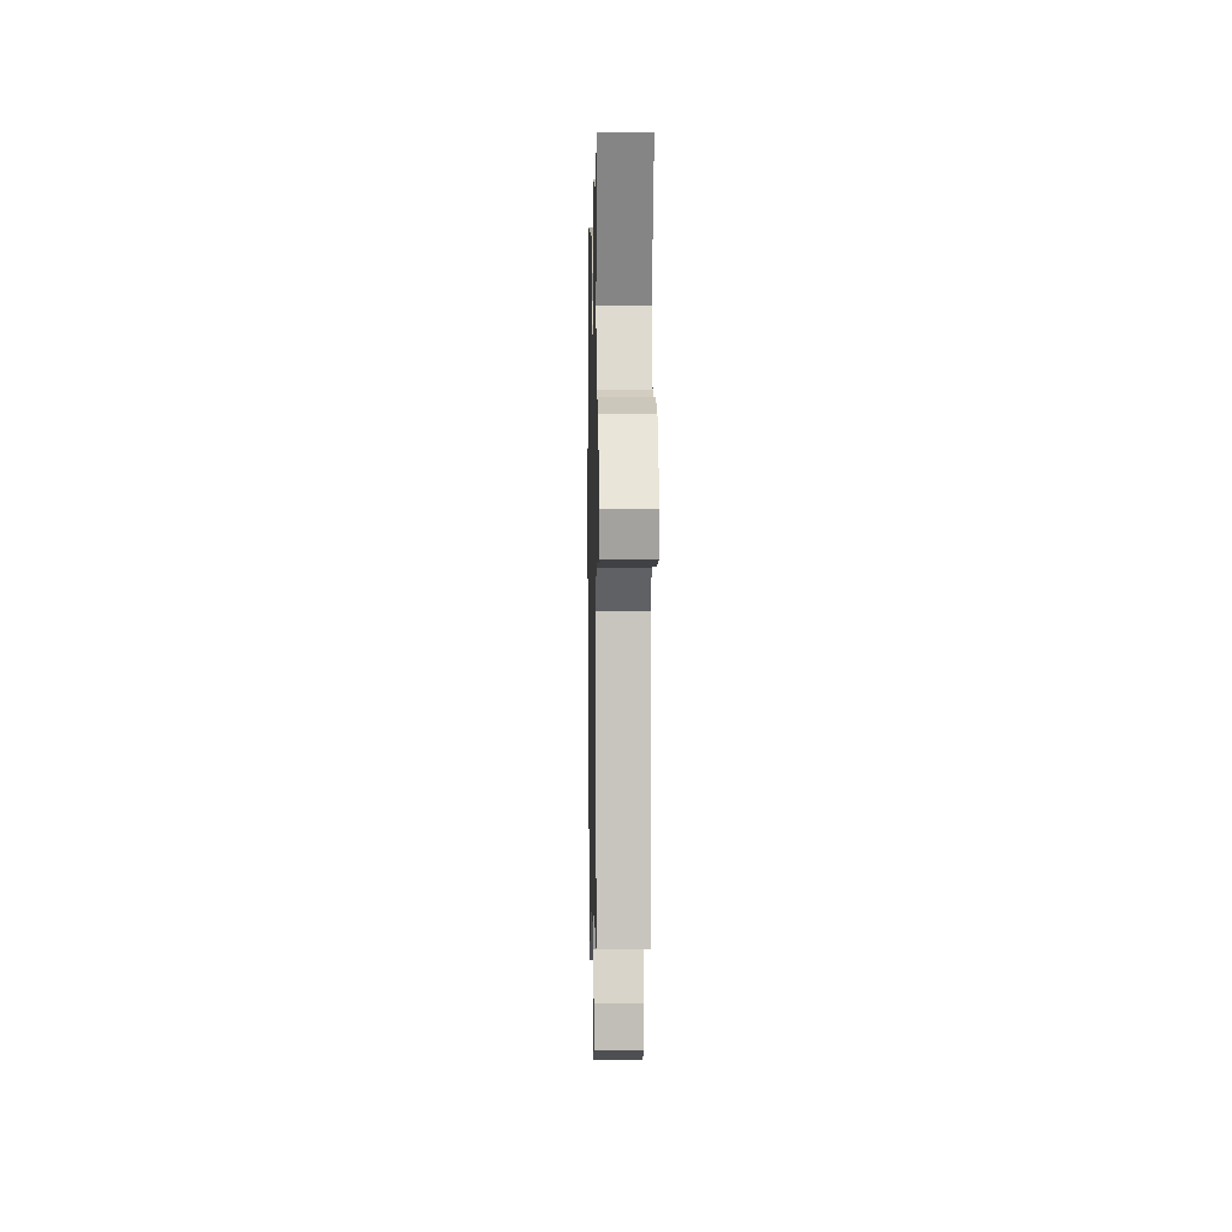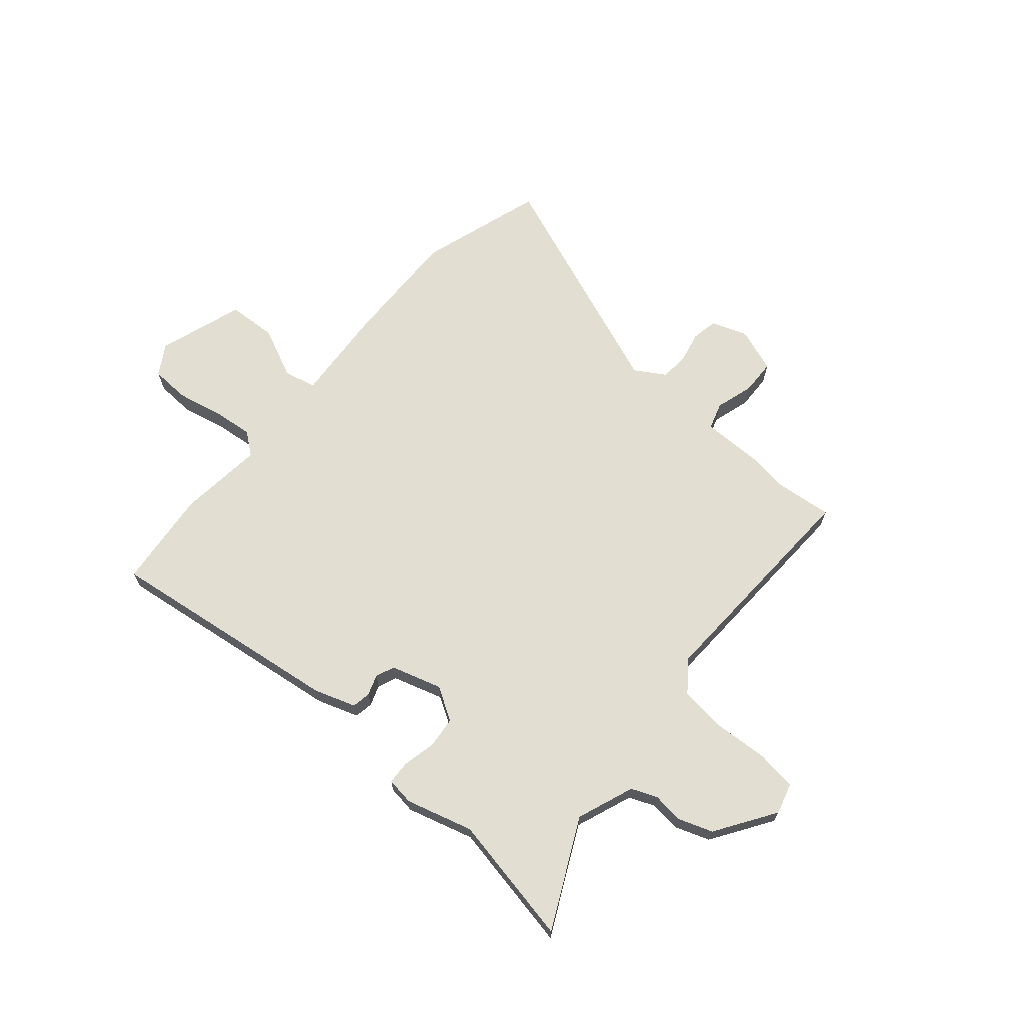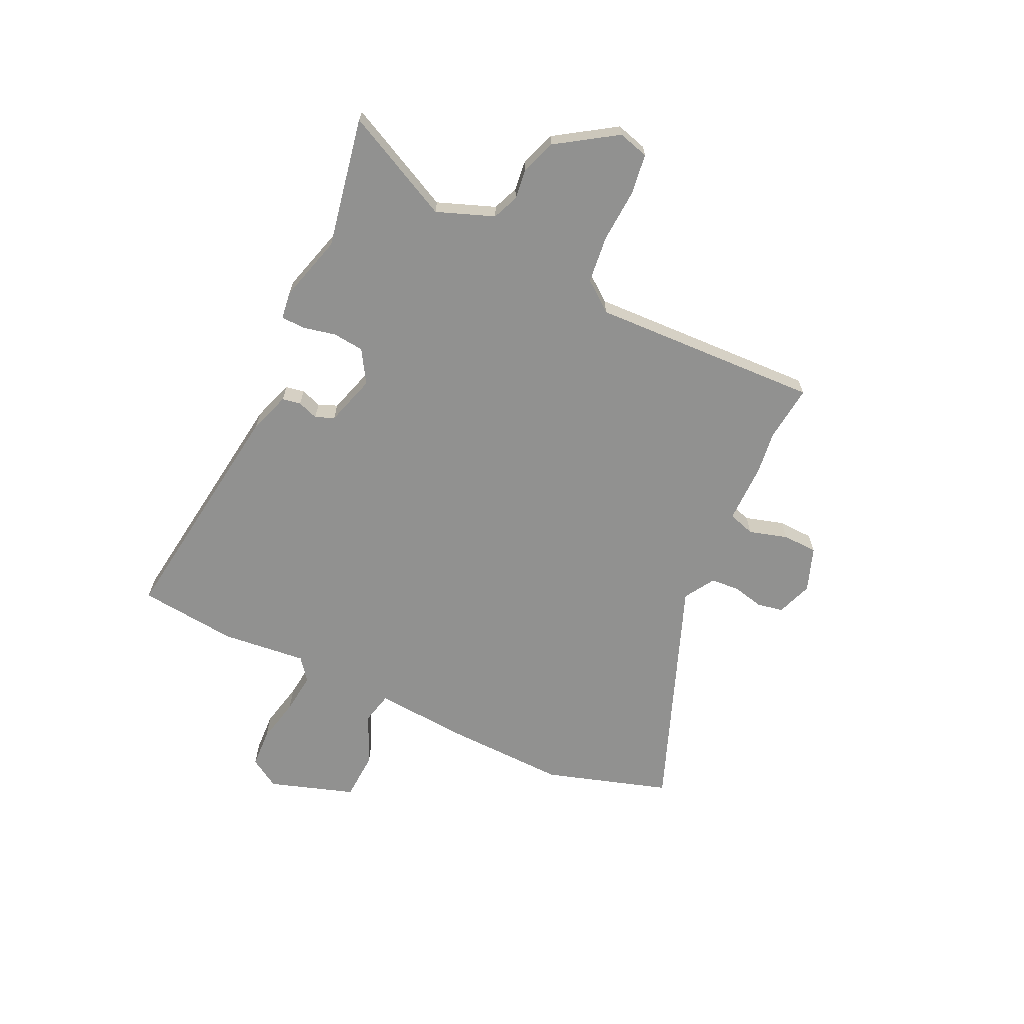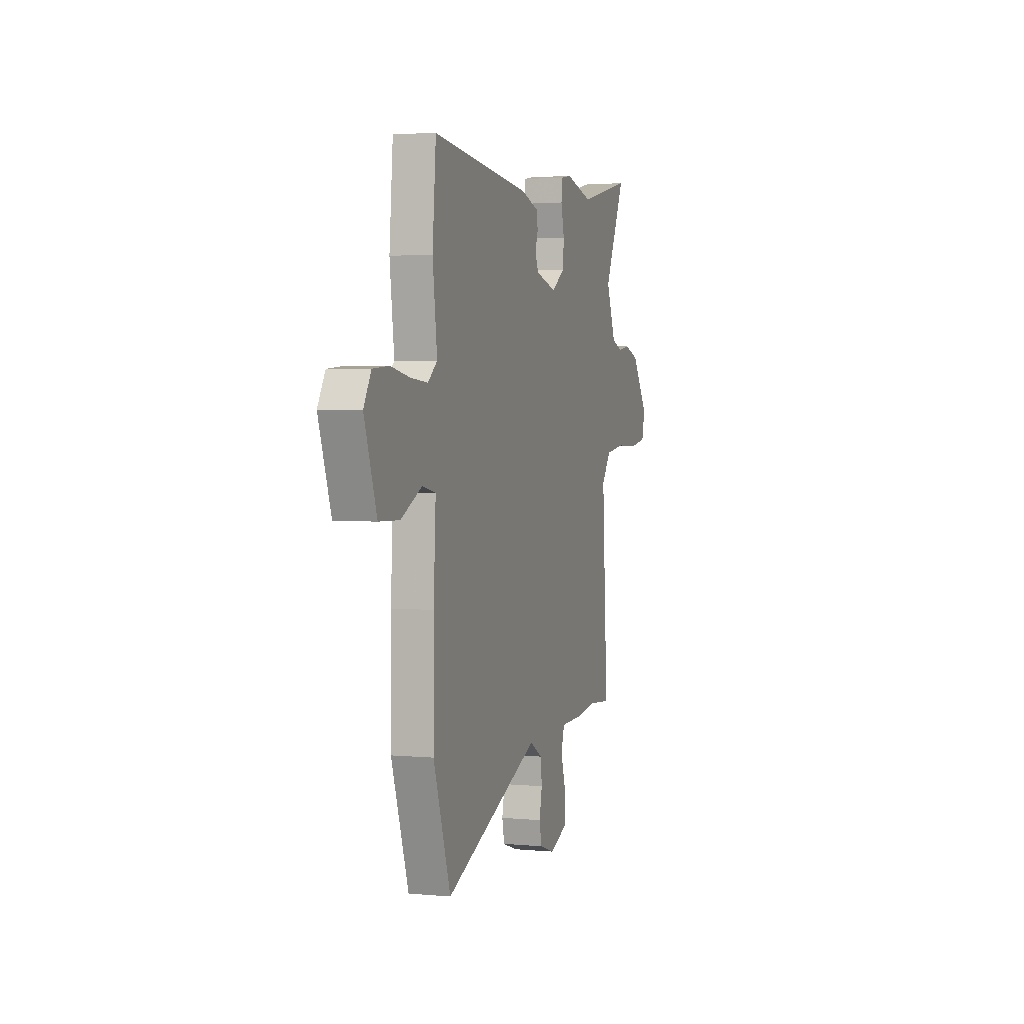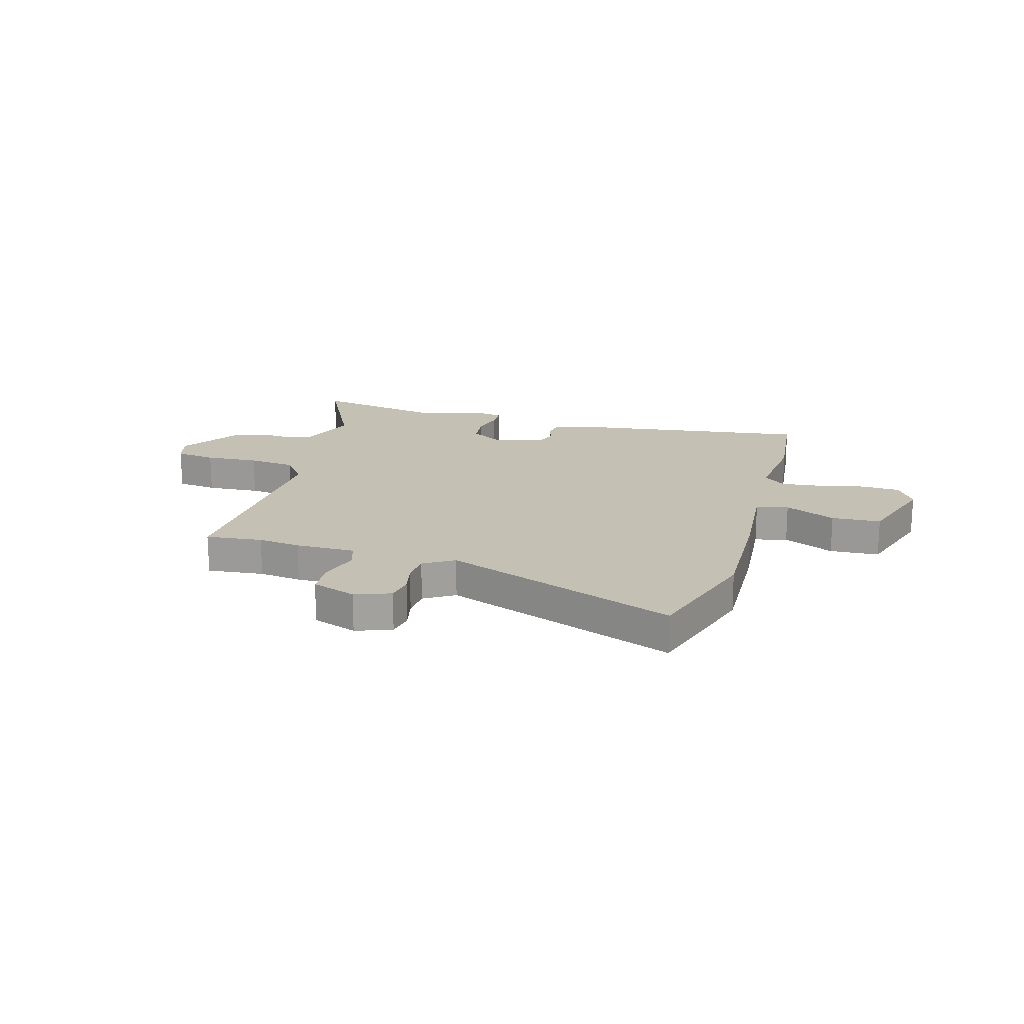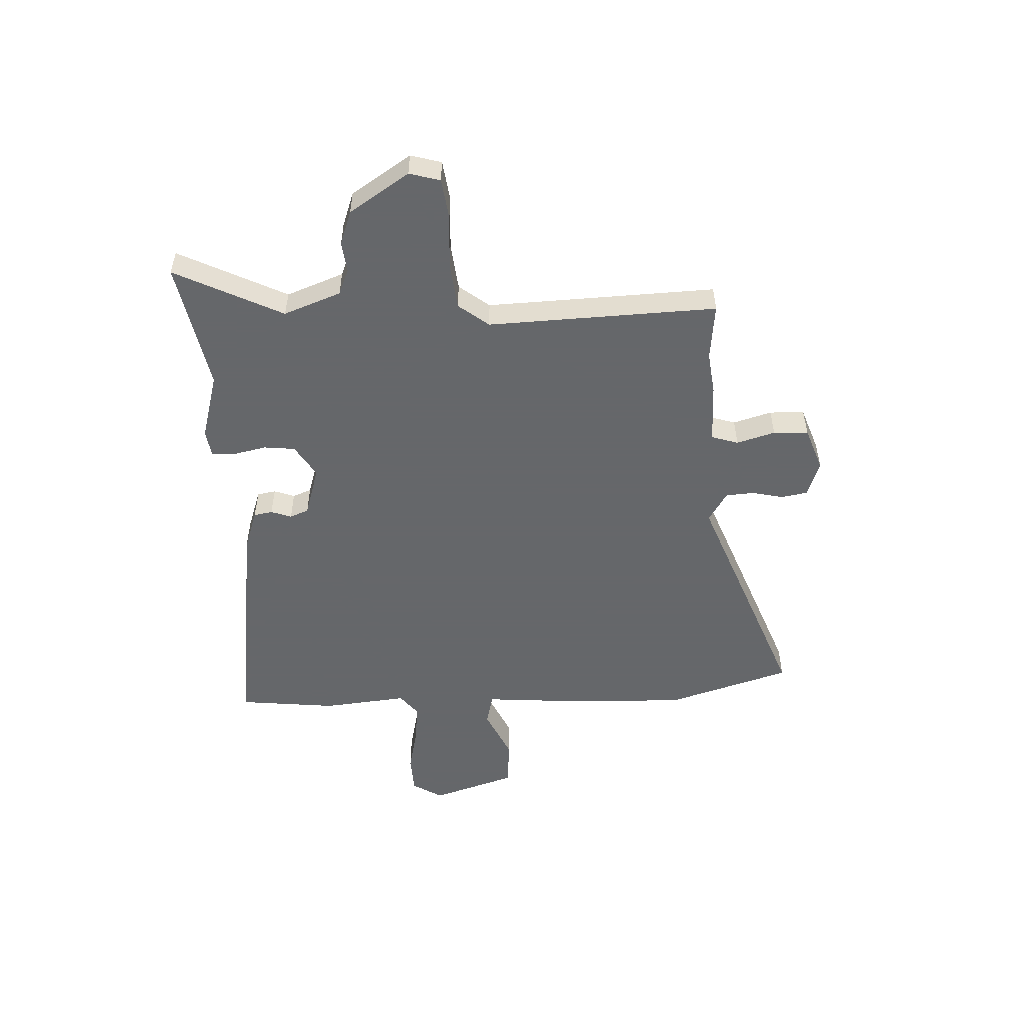
<metadata>
{"format":"obj","ext":"obj","renderer":"f3d","projection":"perspective","resolution":1024,"background":"white","views":[{"elev":3.2,"azim":88.9,"up":"+Z"},{"elev":67.5,"azim":39.5,"up":"+Y"},{"elev":-65.9,"azim":63.6,"up":"+Y"},{"elev":3.1,"azim":-72.5,"up":"+Z"},{"elev":18.4,"azim":-165.4,"up":"+Y"},{"elev":-52.0,"azim":91.3,"up":"+Y"}]}
</metadata>
<code>
v -0.438 0.07 -0.686
v -0.516 0.07 -0.453
v -0.514 0.07 -0.225
v -0.504 0.07 -0.046
v -0.565 0.07 -0.033
v -0.66 0.07 -0.079
v -0.753 0.07 -0.076
v -0.809 0.07 0.084
v -0.775 0.07 0.142
v -0.702 0.07 0.147
v -0.615 0.07 0.13
v -0.538 0.07 0.123
v -0.496 0.07 0.157
v -0.516 0.07 0.317
v -0.5 0.07 0.503
v -0.05 0.07 0.452
v 0.028 0.07 0.427
v 0.035 0.07 0.392
v 0.022 0.07 0.353
v 0.037 0.07 0.318
v 0.133 0.07 0.291
v 0.194 0.07 0.33
v 0.199 0.07 0.389
v 0.184 0.07 0.451
v 0.185 0.07 0.496
v 0.237 0.07 0.504
v 0.363 0.07 0.471
v 0.607 0.07 0.523
v 0.511 0.07 0.318
v 0.554 0.07 0.211
v 0.603 0.07 0.192
v 0.66 0.07 0.2
v 0.726 0.07 0.178
v 0.802 0.07 0.067
v 0.787 0.07 0.009
v 0.711 0.07 -0.003
v 0.61 0.07 0.001
v 0.521 0.07 -0.011
v 0.478 0.07 -0.069
v 0.504 0.07 -0.5
v 0.397 0.07 -0.491
v 0.317 0.07 -0.503
v 0.204 0.07 -0.505
v 0.189 0.07 -0.556
v 0.212 0.07 -0.628
v 0.211 0.07 -0.694
v 0.128 0.07 -0.726
v 0.06 0.07 -0.703
v 0.05 0.07 -0.654
v 0.062 0.07 -0.595
v 0.057 0.07 -0.541
v -0.001 0.07 -0.507
v -0.438 0 -0.686
v -0.516 0 -0.453
v -0.514 0 -0.225
v -0.504 0 -0.046
v -0.565 0 -0.033
v -0.66 0 -0.079
v -0.753 0 -0.076
v -0.809 0 0.084
v -0.775 0 0.142
v -0.702 0 0.147
v -0.615 0 0.13
v -0.538 0 0.123
v -0.496 0 0.157
v -0.516 0 0.317
v -0.5 0 0.503
v -0.05 0 0.452
v 0.028 0 0.427
v 0.035 0 0.392
v 0.022 0 0.353
v 0.037 0 0.318
v 0.133 0 0.291
v 0.194 0 0.33
v 0.199 0 0.389
v 0.184 0 0.451
v 0.185 0 0.496
v 0.237 0 0.504
v 0.363 0 0.471
v 0.607 0 0.523
v 0.511 0 0.318
v 0.554 0 0.211
v 0.603 0 0.192
v 0.66 0 0.2
v 0.726 0 0.178
v 0.802 0 0.067
v 0.787 0 0.009
v 0.711 0 -0.003
v 0.61 0 0.001
v 0.521 0 -0.011
v 0.478 0 -0.069
v 0.504 0 -0.5
v 0.397 0 -0.491
v 0.317 0 -0.503
v 0.204 0 -0.505
v 0.189 0 -0.556
v 0.212 0 -0.628
v 0.211 0 -0.694
v 0.128 0 -0.726
v 0.06 0 -0.703
v 0.05 0 -0.654
v 0.062 0 -0.595
v 0.057 0 -0.541
v -0.001 0 -0.507
f 48 49 50
f 47 48 50
f 46 47 50
f 45 46 50
f 44 45 50
f 43 44 50 51
f 41 42 43
f 39 40 41
f 39 41 43
f 35 36 37
f 34 35 37
f 33 34 37
f 32 33 37
f 31 32 37
f 30 31 37 38
f 29 30 38 39
f 27 28 29
f 27 29 39
f 26 27 39
f 25 26 39
f 24 25 39
f 23 24 39
f 17 18 19
f 16 17 19
f 15 16 19
f 14 15 19
f 13 14 19
f 12 13 19 20
f 9 10 11
f 8 9 11
f 7 8 11
f 6 7 11
f 5 6 11
f 4 5 11 12
f 2 3 4
f 1 2 4
f 52 1 4
f 12 20 21
f 4 12 21
f 52 4 21
f 22 23 39 43
f 43 51 52
f 22 43 52
f 21 22 52
f 102 101 100
f 102 100 99
f 102 99 98
f 102 98 97
f 102 97 96
f 103 102 96 95
f 95 94 93
f 93 92 91
f 95 93 91
f 89 88 87
f 89 87 86
f 89 86 85
f 89 85 84
f 89 84 83
f 90 89 83 82
f 91 90 82 81
f 81 80 79
f 91 81 79
f 91 79 78
f 91 78 77
f 91 77 76
f 91 76 75
f 71 70 69
f 71 69 68
f 71 68 67
f 71 67 66
f 71 66 65
f 72 71 65 64
f 63 62 61
f 63 61 60
f 63 60 59
f 63 59 58
f 63 58 57
f 64 63 57 56
f 56 55 54
f 56 54 53
f 56 53 104
f 73 72 64
f 73 64 56
f 73 56 104
f 95 91 75 74
f 104 103 95
f 104 95 74
f 104 74 73
f 1 53 54 2
f 2 54 55 3
f 3 55 56 4
f 4 56 57 5
f 5 57 58 6
f 6 58 59 7
f 7 59 60 8
f 8 60 61 9
f 9 61 62 10
f 10 62 63 11
f 11 63 64 12
f 12 64 65 13
f 13 65 66 14
f 14 66 67 15
f 15 67 68 16
f 16 68 69 17
f 17 69 70 18
f 18 70 71 19
f 19 71 72 20
f 20 72 73 21
f 21 73 74 22
f 22 74 75 23
f 23 75 76 24
f 24 76 77 25
f 25 77 78 26
f 26 78 79 27
f 27 79 80 28
f 28 80 81 29
f 29 81 82 30
f 30 82 83 31
f 31 83 84 32
f 32 84 85 33
f 33 85 86 34
f 34 86 87 35
f 35 87 88 36
f 36 88 89 37
f 37 89 90 38
f 38 90 91 39
f 39 91 92 40
f 40 92 93 41
f 41 93 94 42
f 42 94 95 43
f 43 95 96 44
f 44 96 97 45
f 45 97 98 46
f 46 98 99 47
f 47 99 100 48
f 48 100 101 49
f 49 101 102 50
f 50 102 103 51
f 51 103 104 52
f 52 104 53 1

</code>
